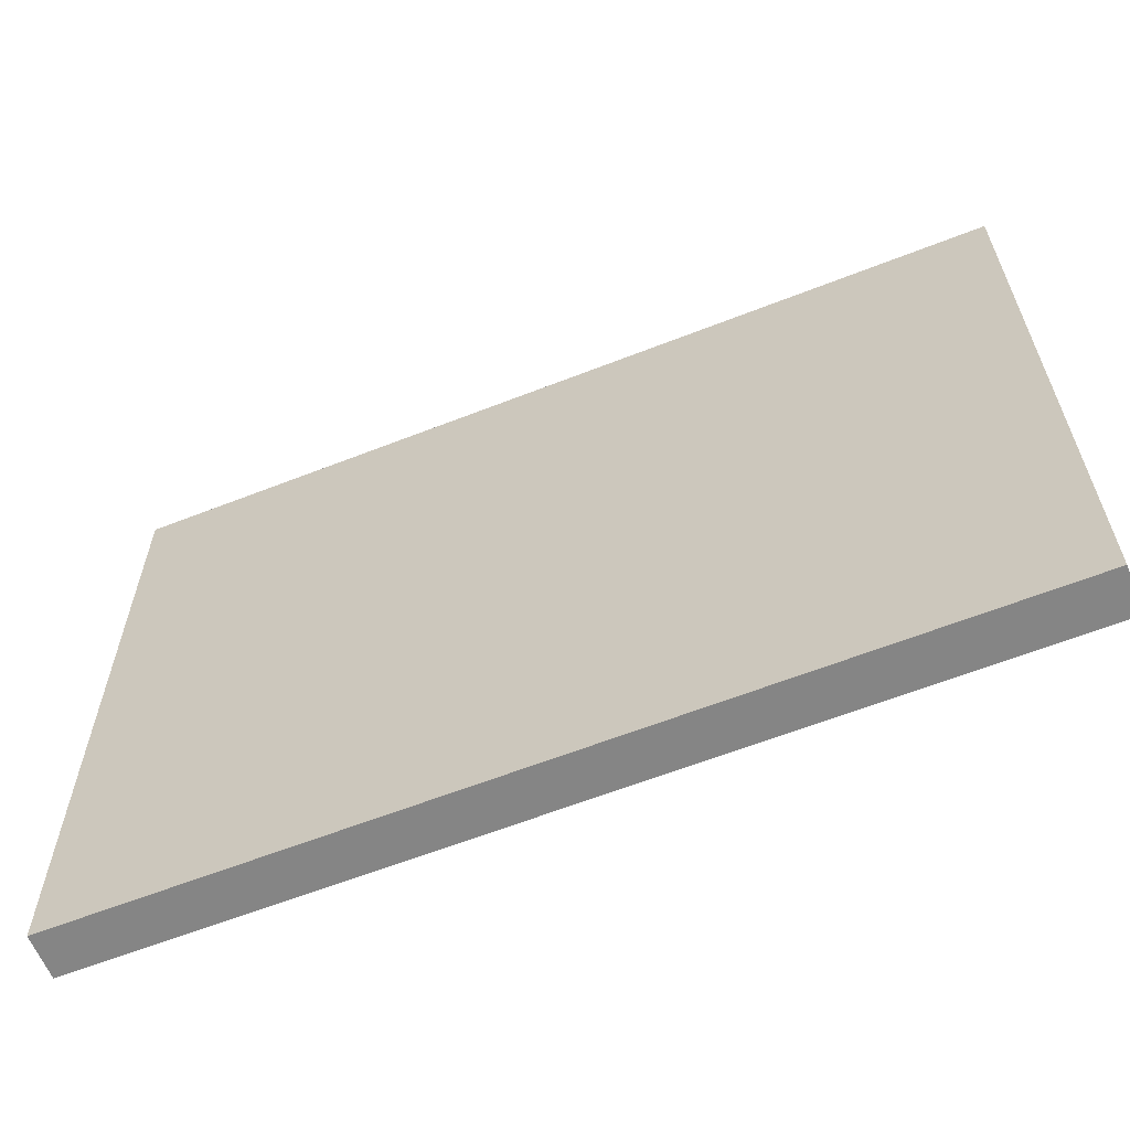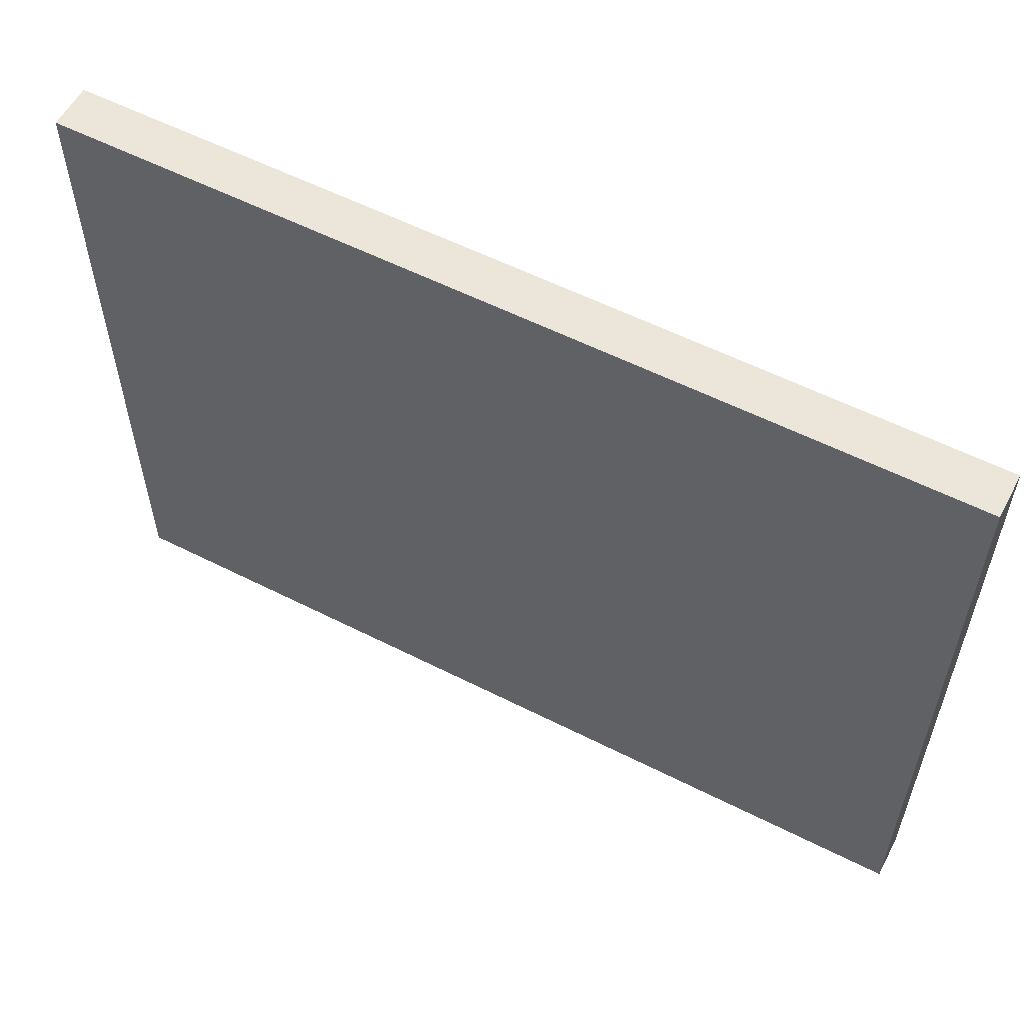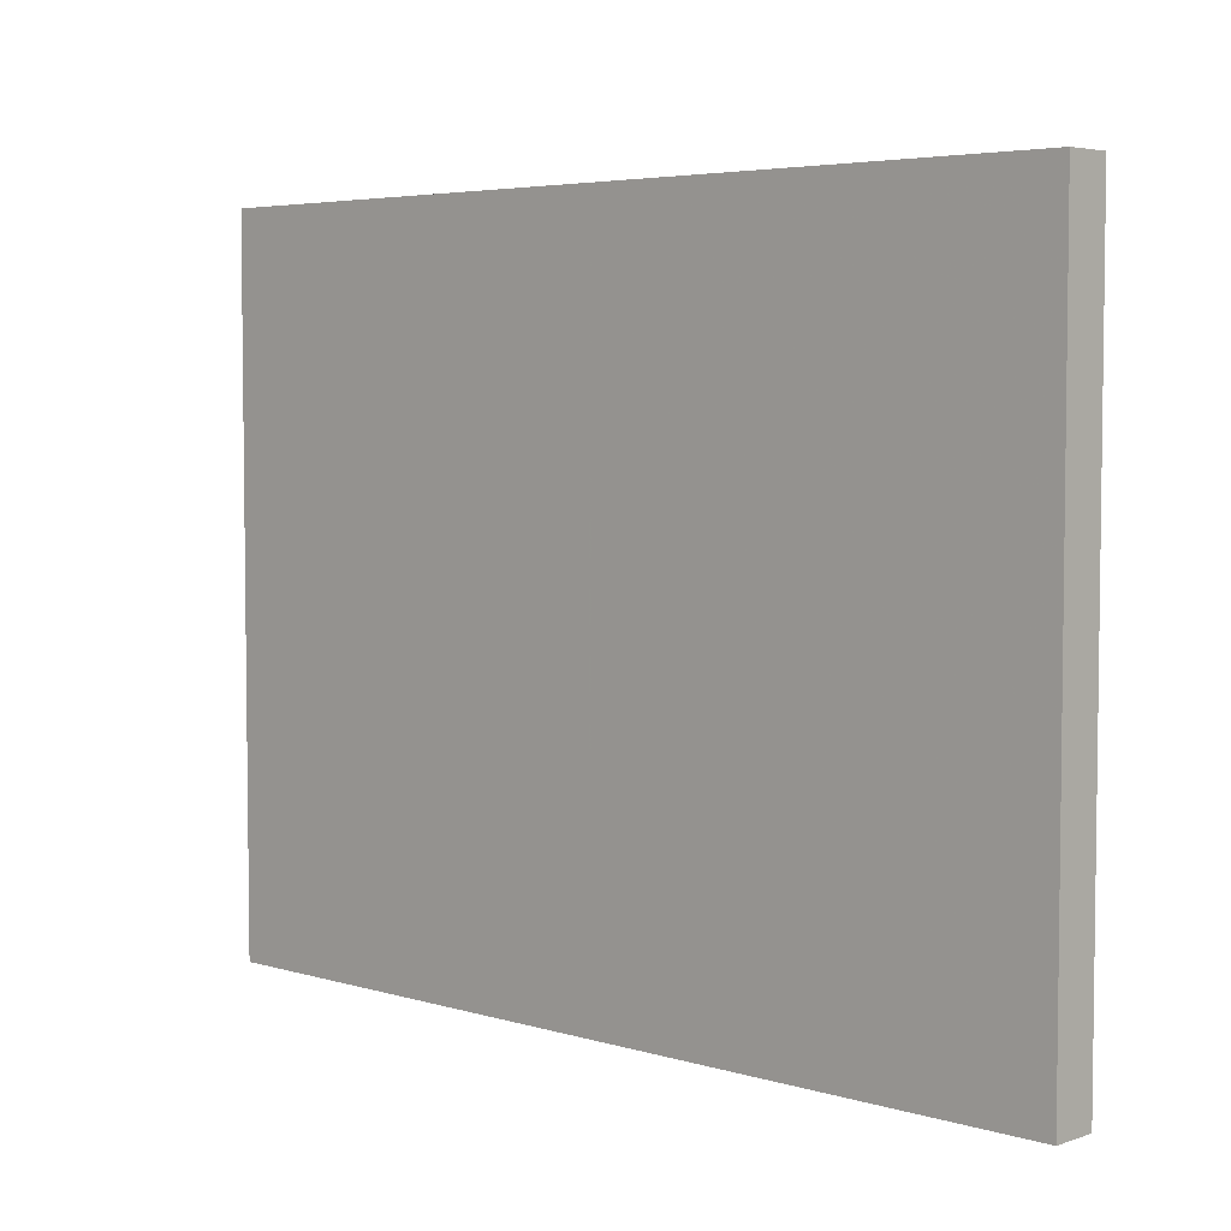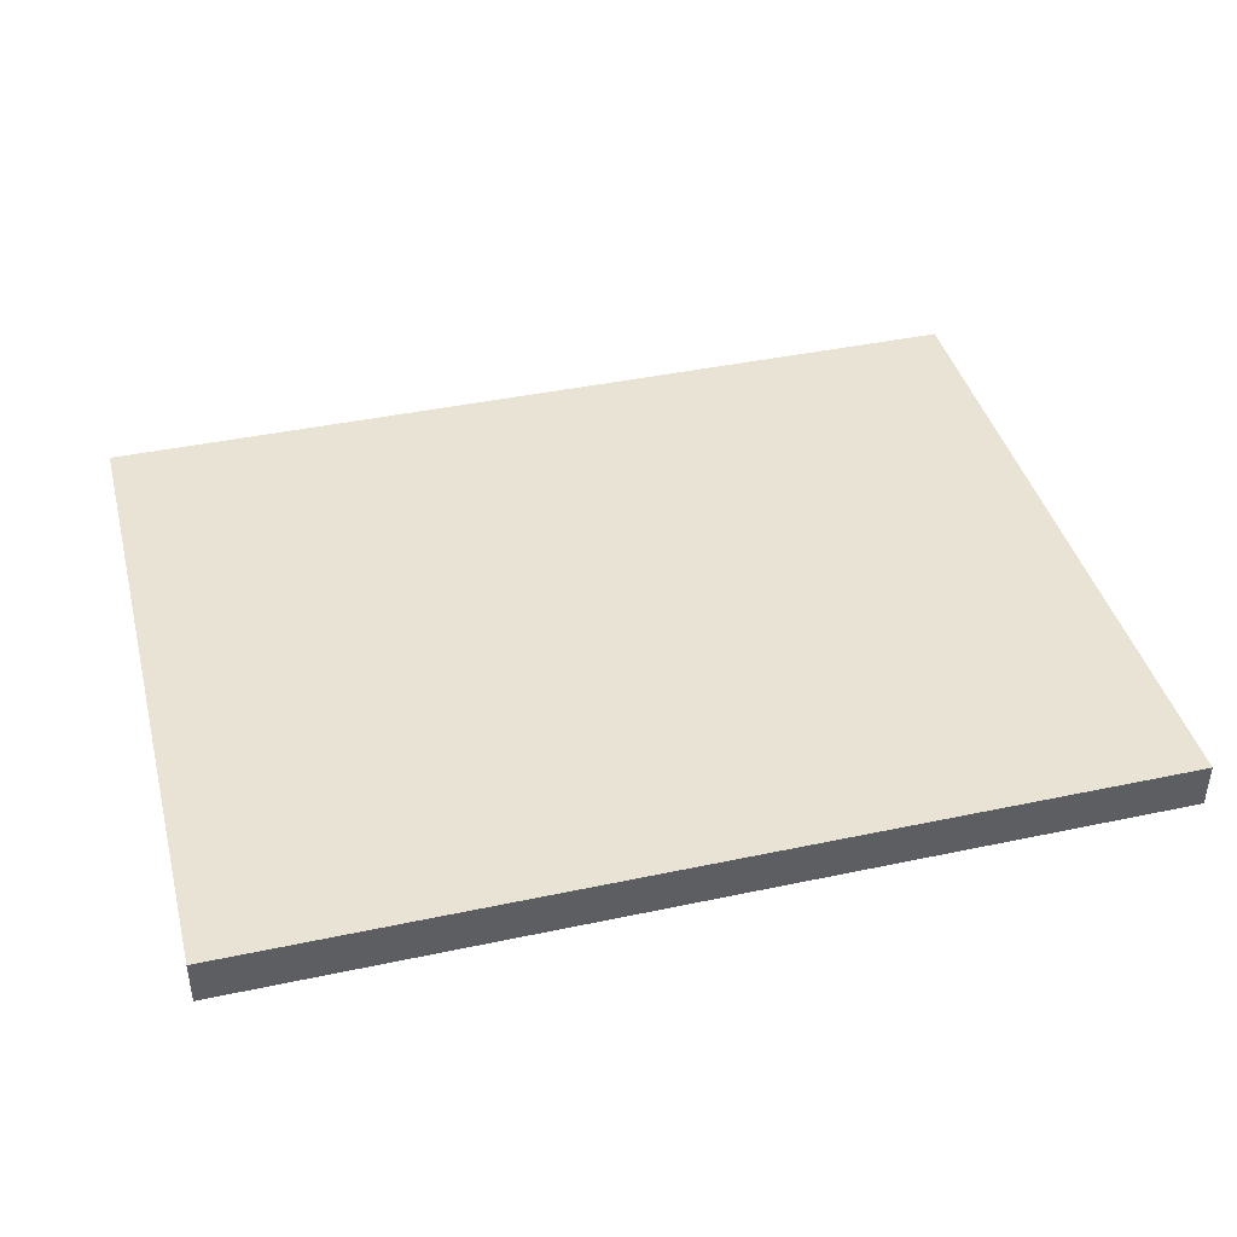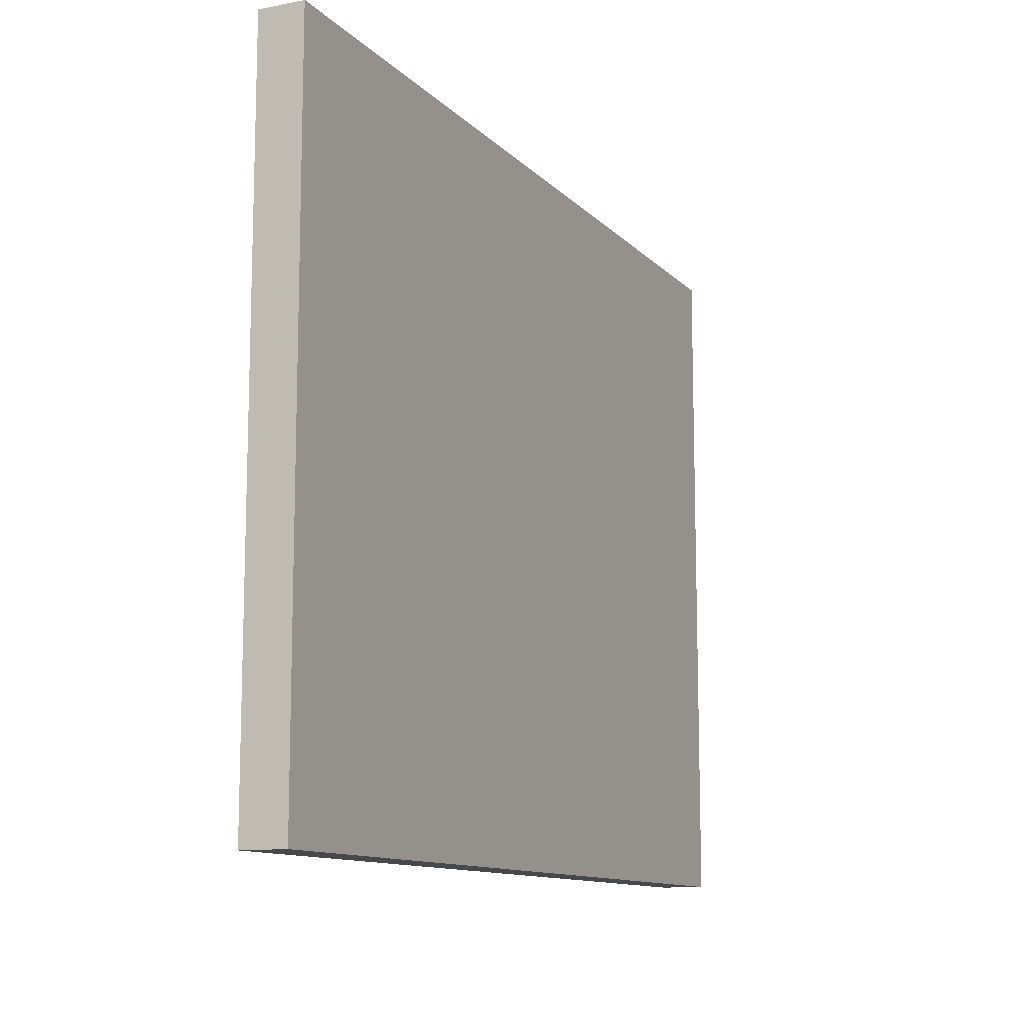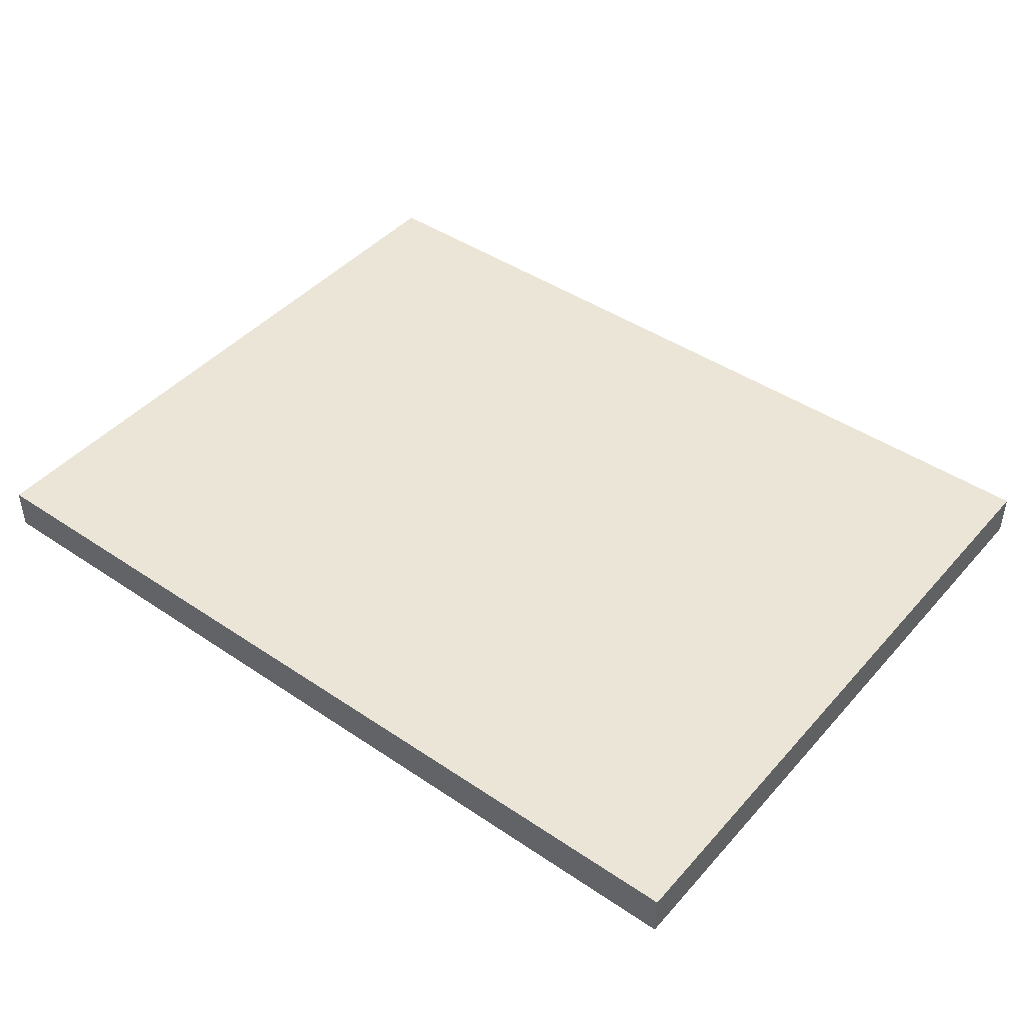
<metadata>
{"format":"obj","ext":"obj","renderer":"f3d","projection":"perspective","resolution":1024,"background":"white","views":[{"elev":-61.7,"azim":-158.2,"up":"+Y"},{"elev":57.2,"azim":27.8,"up":"+Y"},{"elev":4.7,"azim":-136.5,"up":"+Y"},{"elev":41.2,"azim":-14.5,"up":"+Z"},{"elev":-11.5,"azim":-64.7,"up":"+Y"},{"elev":44.1,"azim":-141.7,"up":"+Z"}]}
</metadata>
<code>
v 320 2880 -80
v 320 2856 -96
v 320 2880 -96
v 320 2856 -80
v 320 2632 -80
v 320 2632 -96
v 0 2856 -96
v 0 2880 -80
v 0 2880 -96
v 0 2856 -80
v 0 2632 -80
v 0 2632 -96
v 224 2880 -96
v 224 2880 -80
v 224 2632 -96
v 224 2632 -80
v 320 2656 -96
v 224 2656 -96
v 0 2656 -96
v 320 2656 -80
v 224 2656 -80
v 0 2656 -80
f 1 2 3
f 1 4 2
f 2 5 6
f 2 4 5
f 7 8 9
f 7 10 8
f 11 7 12
f 11 10 7
f 13 1 3
f 13 14 1
f 8 13 9
f 8 14 13
f 5 15 6
f 5 16 15
f 15 11 12
f 15 16 11
f 15 17 6
f 15 18 17
f 17 13 3
f 17 18 13
f 19 15 12
f 19 18 15
f 9 18 19
f 9 13 18
f 20 16 5
f 20 21 16
f 14 20 1
f 14 21 20
f 11 21 22
f 11 16 21
f 22 14 8
f 22 21 14

</code>
